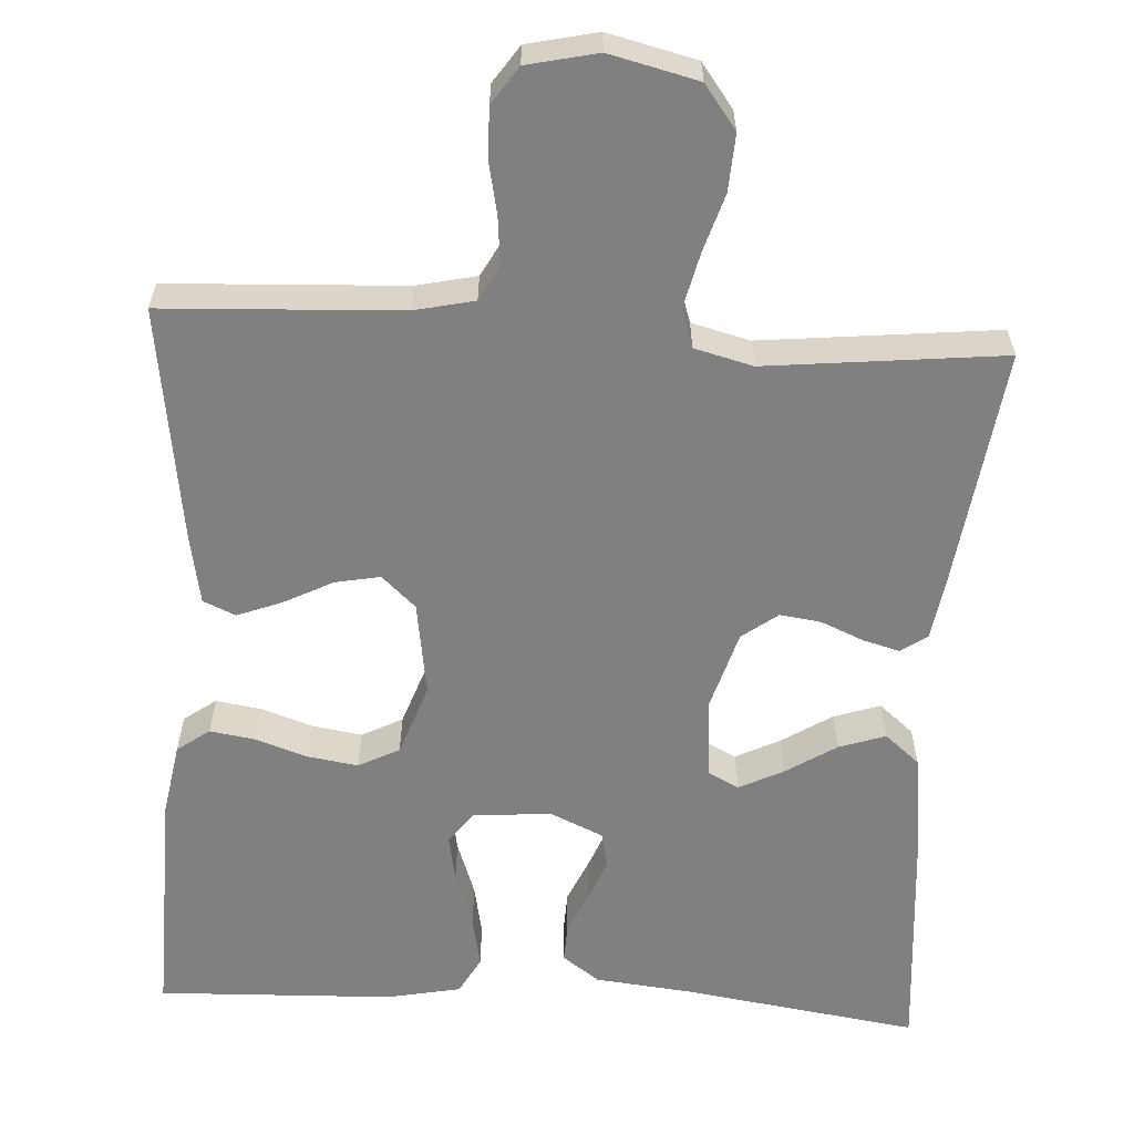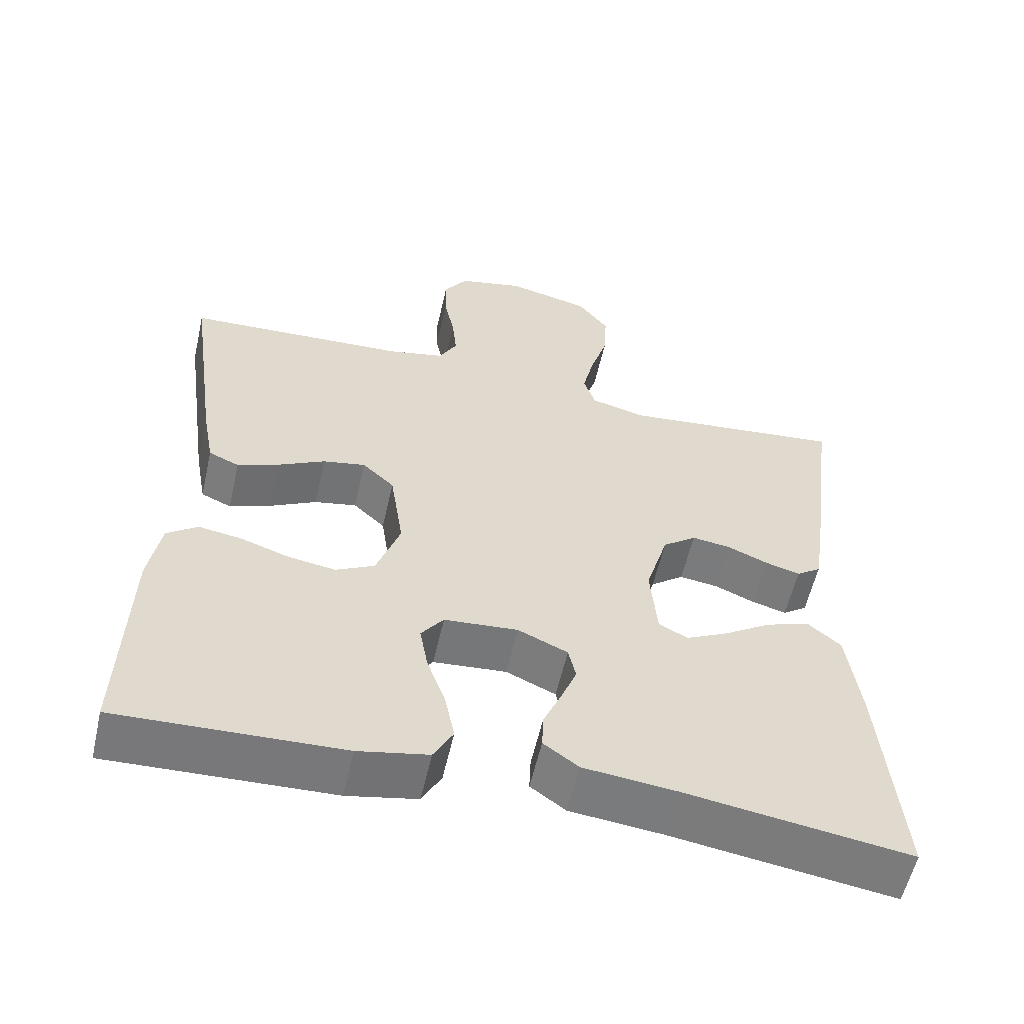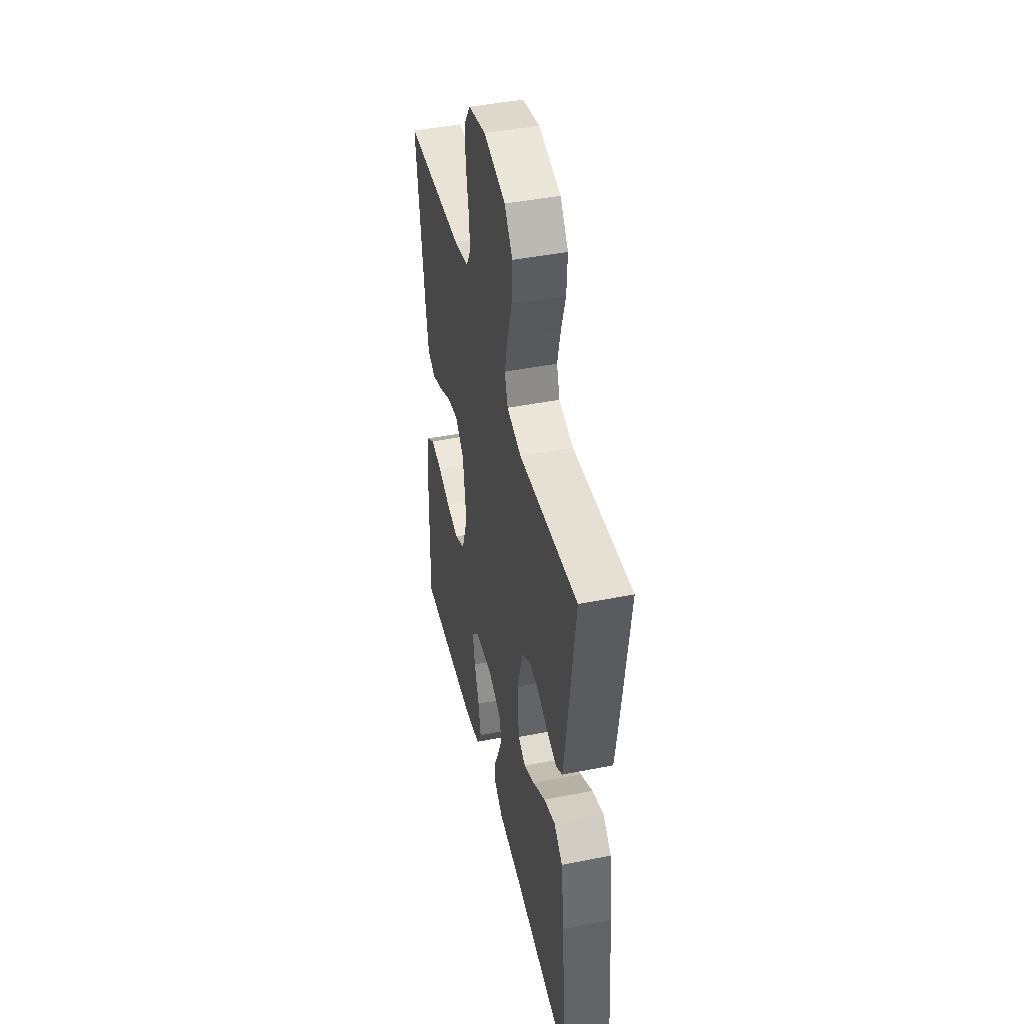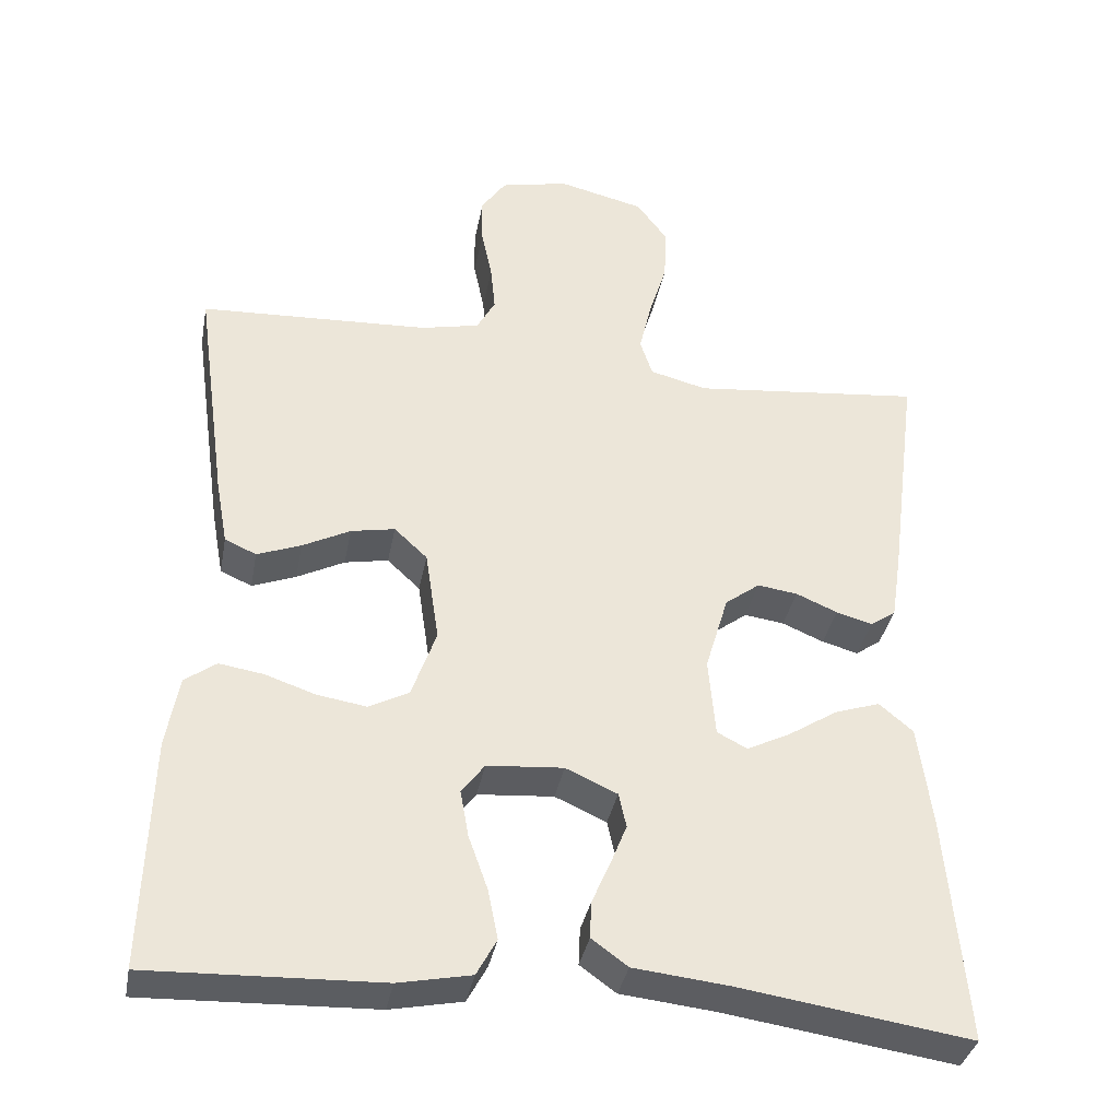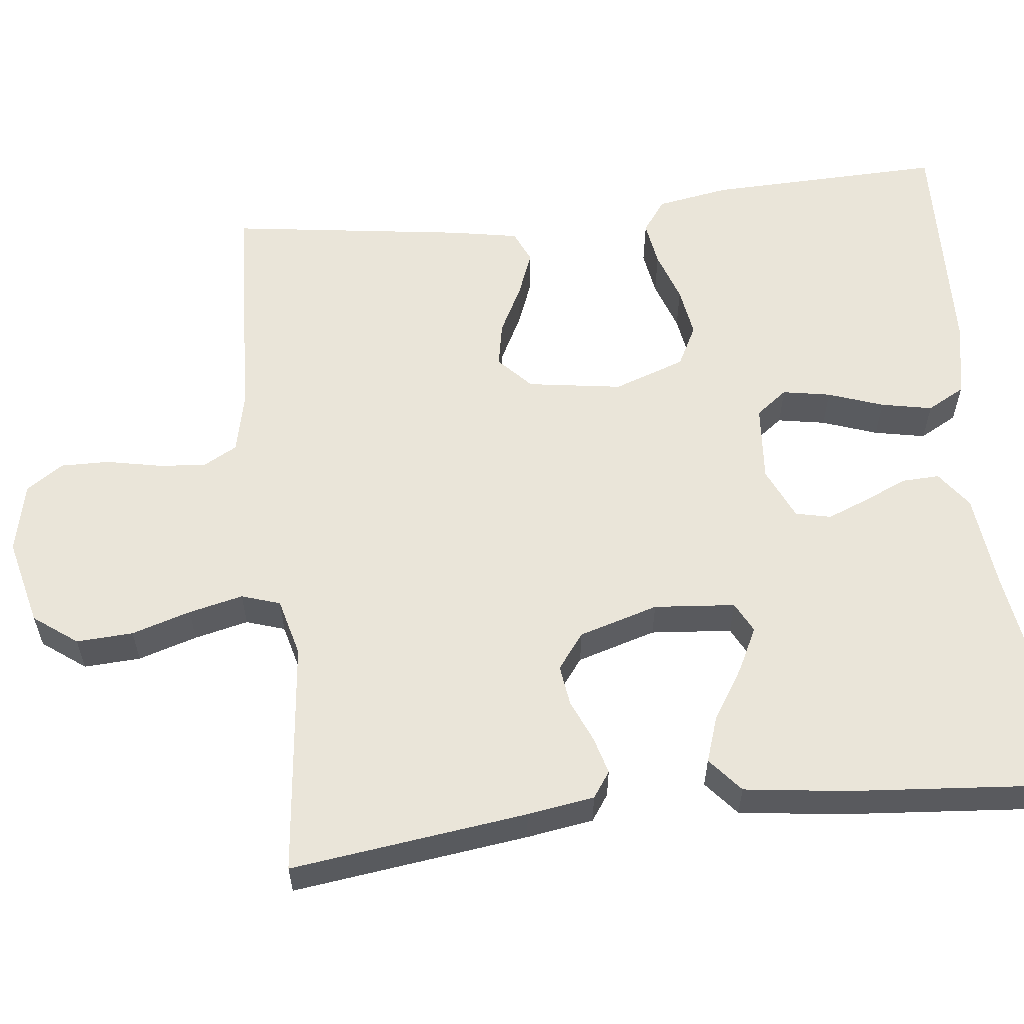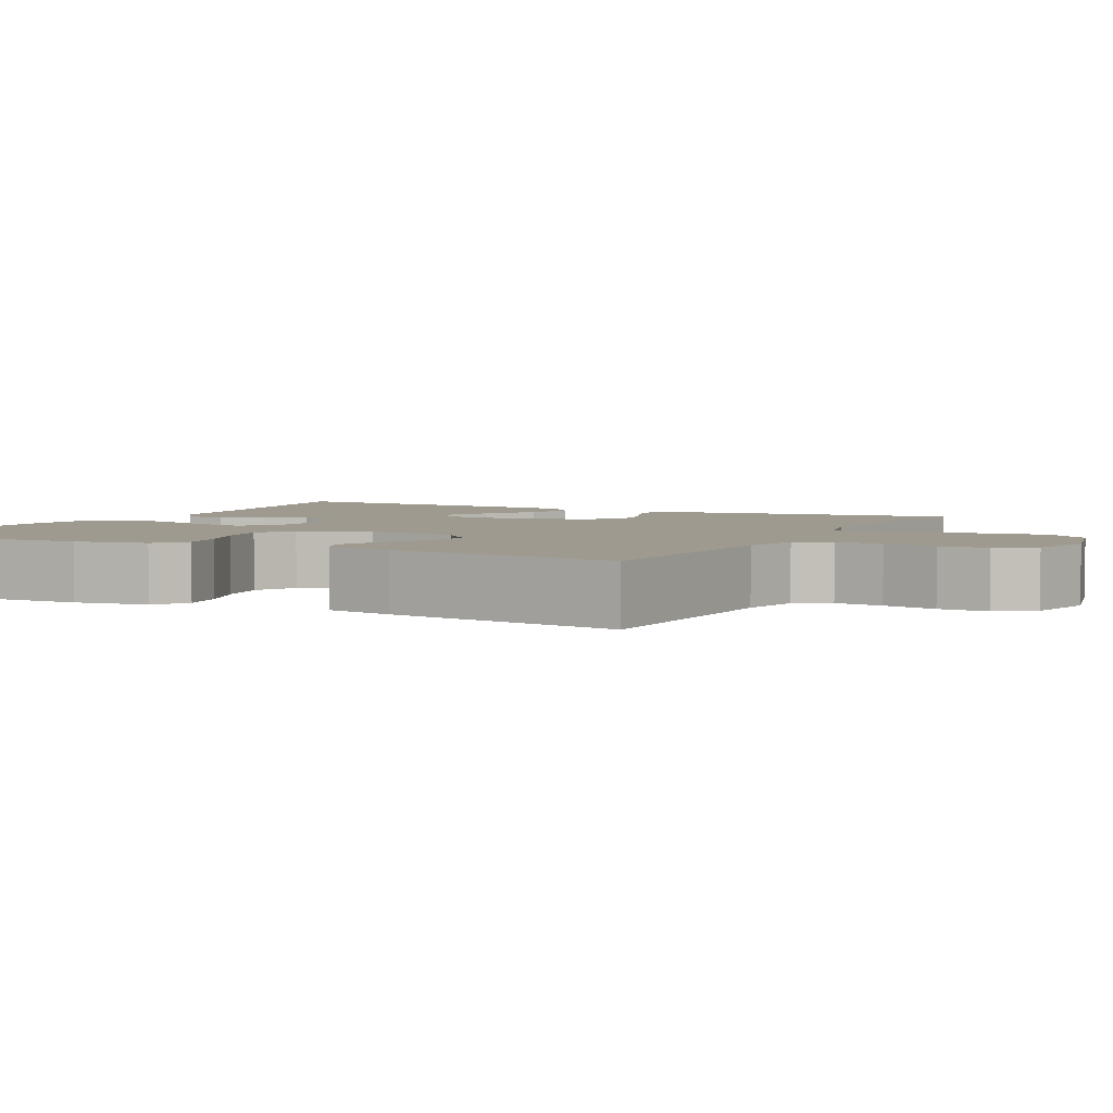
<metadata>
{"format":"obj","ext":"obj","renderer":"f3d","projection":"perspective","resolution":1024,"background":"white","views":[{"elev":-60.0,"azim":-3.4,"up":"+Y"},{"elev":-57.8,"azim":-12.8,"up":"+Z"},{"elev":44.5,"azim":77.0,"up":"+Z"},{"elev":-36.4,"azim":-10.7,"up":"+Z"},{"elev":58.5,"azim":83.5,"up":"+Y"},{"elev":3.8,"azim":-62.6,"up":"+Y"}]}
</metadata>
<code>
v 0.5 0.07 -0.5
v 0.2 0.07 -0.456
v 0.077 0.07 -0.443
v 0.03 0.07 -0.409
v 0.032 0.07 -0.361
v 0.056 0.07 -0.306
v 0.077 0.07 -0.253
v 0.067 0.07 -0.208
v 0 0.07 -0.178
v -0.099 0.07 -0.186
v -0.129 0.07 -0.226
v -0.118 0.07 -0.287
v -0.093 0.07 -0.357
v -0.08 0.07 -0.422
v -0.106 0.07 -0.47
v -0.2 0.07 -0.489
v -0.5 0.07 -0.5
v -0.492 0.07 -0.2
v -0.476 0.07 -0.107
v -0.435 0.07 -0.077
v -0.377 0.07 -0.086
v -0.312 0.07 -0.108
v -0.248 0.07 -0.118
v -0.196 0.07 -0.091
v -0.164 0.07 0
v -0.182 0.07 0.12
v -0.225 0.07 0.16
v -0.282 0.07 0.149
v -0.344 0.07 0.117
v -0.401 0.07 0.095
v -0.442 0.07 0.113
v -0.458 0.07 0.2
v -0.5 0.07 0.5
v -0.2 0.07 0.515
v -0.124 0.07 0.532
v -0.1 0.07 0.576
v -0.106 0.07 0.637
v -0.12 0.07 0.705
v -0.121 0.07 0.767
v -0.089 0.07 0.814
v 0 0.07 0.834
v 0.112 0.07 0.807
v 0.153 0.07 0.752
v 0.149 0.07 0.68
v 0.126 0.07 0.605
v 0.11 0.07 0.536
v 0.126 0.07 0.487
v 0.2 0.07 0.468
v 0.5 0.07 0.5
v 0.461 0.07 0.2
v 0.448 0.07 0.115
v 0.415 0.07 0.092
v 0.368 0.07 0.105
v 0.314 0.07 0.128
v 0.262 0.07 0.135
v 0.217 0.07 0.101
v 0.187 0.07 0
v 0.196 0.07 -0.103
v 0.235 0.07 -0.123
v 0.291 0.07 -0.095
v 0.355 0.07 -0.054
v 0.414 0.07 -0.034
v 0.458 0.07 -0.071
v 0.475 0.07 -0.2
v 0.5 0 -0.5
v 0.2 0 -0.456
v 0.077 0 -0.443
v 0.03 0 -0.409
v 0.032 0 -0.361
v 0.056 0 -0.306
v 0.077 0 -0.253
v 0.067 0 -0.208
v 0 0 -0.178
v -0.099 0 -0.186
v -0.129 0 -0.226
v -0.118 0 -0.287
v -0.093 0 -0.357
v -0.08 0 -0.422
v -0.106 0 -0.47
v -0.2 0 -0.489
v -0.5 0 -0.5
v -0.492 0 -0.2
v -0.476 0 -0.107
v -0.435 0 -0.077
v -0.377 0 -0.086
v -0.312 0 -0.108
v -0.248 0 -0.118
v -0.196 0 -0.091
v -0.164 0 0
v -0.182 0 0.12
v -0.225 0 0.16
v -0.282 0 0.149
v -0.344 0 0.117
v -0.401 0 0.095
v -0.442 0 0.113
v -0.458 0 0.2
v -0.5 0 0.5
v -0.2 0 0.515
v -0.124 0 0.532
v -0.1 0 0.576
v -0.106 0 0.637
v -0.12 0 0.705
v -0.121 0 0.767
v -0.089 0 0.814
v 0 0 0.834
v 0.112 0 0.807
v 0.153 0 0.752
v 0.149 0 0.68
v 0.126 0 0.605
v 0.11 0 0.536
v 0.126 0 0.487
v 0.2 0 0.468
v 0.5 0 0.5
v 0.461 0 0.2
v 0.448 0 0.115
v 0.415 0 0.092
v 0.368 0 0.105
v 0.314 0 0.128
v 0.262 0 0.135
v 0.217 0 0.101
v 0.187 0 0
v 0.196 0 -0.103
v 0.235 0 -0.123
v 0.291 0 -0.095
v 0.355 0 -0.054
v 0.414 0 -0.034
v 0.458 0 -0.071
v 0.475 0 -0.2
f 63 64 1 2
f 60 61 62 63
f 59 60 63 2
f 58 59 2 3
f 57 58 3 4
f 56 57 4
f 51 52 53 54
f 51 54 55
f 48 49 50 51
f 47 48 51 55
f 42 43 44 45
f 42 45 46
f 41 42 46
f 40 41 46 47
f 37 38 39 40
f 36 37 40 47
f 31 32 33 34
f 31 34 35
f 28 29 30 31
f 28 31 35
f 27 28 35 36
f 19 20 21 22
f 19 22 23
f 18 19 23
f 17 18 23
f 16 17 23 24
f 12 13 14 15
f 11 12 15 16
f 4 5 6
f 56 4 6
f 36 47 55 56
f 26 27 36 56
f 25 26 56
f 11 16 24 25
f 10 11 25
f 9 10 25 56
f 8 9 56
f 7 8 56
f 56 7 6
f 66 65 128 127
f 127 126 125 124
f 66 127 124 123
f 67 66 123 122
f 68 67 122 121
f 68 121 120
f 118 117 116 115
f 119 118 115
f 115 114 113 112
f 119 115 112 111
f 109 108 107 106
f 110 109 106
f 110 106 105
f 111 110 105 104
f 104 103 102 101
f 111 104 101 100
f 98 97 96 95
f 99 98 95
f 95 94 93 92
f 99 95 92
f 100 99 92 91
f 86 85 84 83
f 87 86 83
f 87 83 82
f 87 82 81
f 88 87 81 80
f 79 78 77 76
f 80 79 76 75
f 70 69 68
f 70 68 120
f 120 119 111 100
f 120 100 91 90
f 120 90 89
f 89 88 80 75
f 89 75 74
f 120 89 74 73
f 120 73 72
f 120 72 71
f 70 71 120
f 1 65 66 2
f 2 66 67 3
f 3 67 68 4
f 4 68 69 5
f 5 69 70 6
f 6 70 71 7
f 7 71 72 8
f 8 72 73 9
f 9 73 74 10
f 10 74 75 11
f 11 75 76 12
f 12 76 77 13
f 13 77 78 14
f 14 78 79 15
f 15 79 80 16
f 16 80 81 17
f 17 81 82 18
f 18 82 83 19
f 19 83 84 20
f 20 84 85 21
f 21 85 86 22
f 22 86 87 23
f 23 87 88 24
f 24 88 89 25
f 25 89 90 26
f 26 90 91 27
f 27 91 92 28
f 28 92 93 29
f 29 93 94 30
f 30 94 95 31
f 31 95 96 32
f 32 96 97 33
f 33 97 98 34
f 34 98 99 35
f 35 99 100 36
f 36 100 101 37
f 37 101 102 38
f 38 102 103 39
f 39 103 104 40
f 40 104 105 41
f 41 105 106 42
f 42 106 107 43
f 43 107 108 44
f 44 108 109 45
f 45 109 110 46
f 46 110 111 47
f 47 111 112 48
f 48 112 113 49
f 49 113 114 50
f 50 114 115 51
f 51 115 116 52
f 52 116 117 53
f 53 117 118 54
f 54 118 119 55
f 55 119 120 56
f 56 120 121 57
f 57 121 122 58
f 58 122 123 59
f 59 123 124 60
f 60 124 125 61
f 61 125 126 62
f 62 126 127 63
f 63 127 128 64
f 64 128 65 1

</code>
